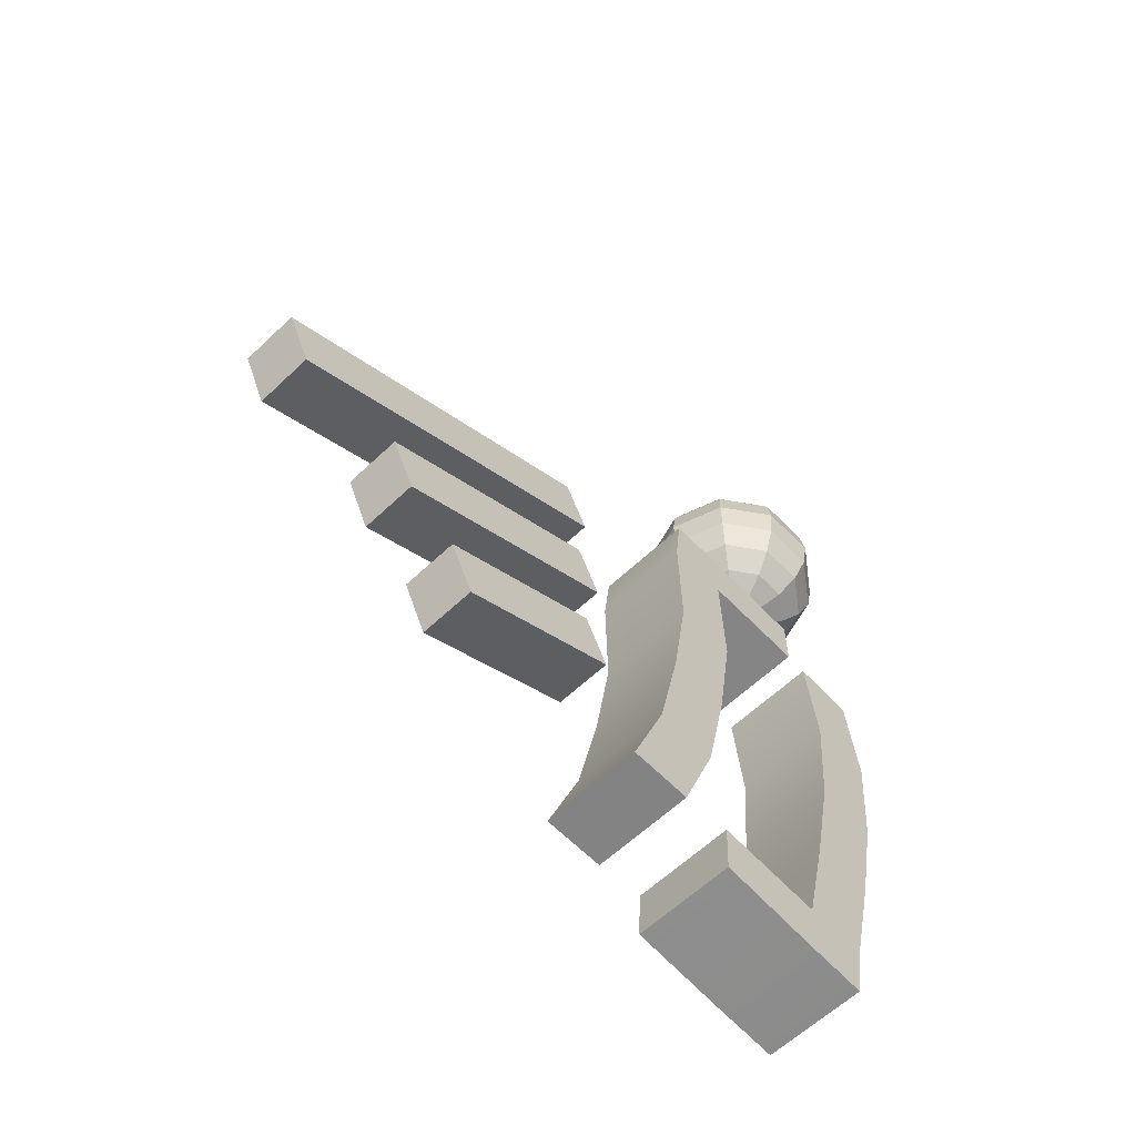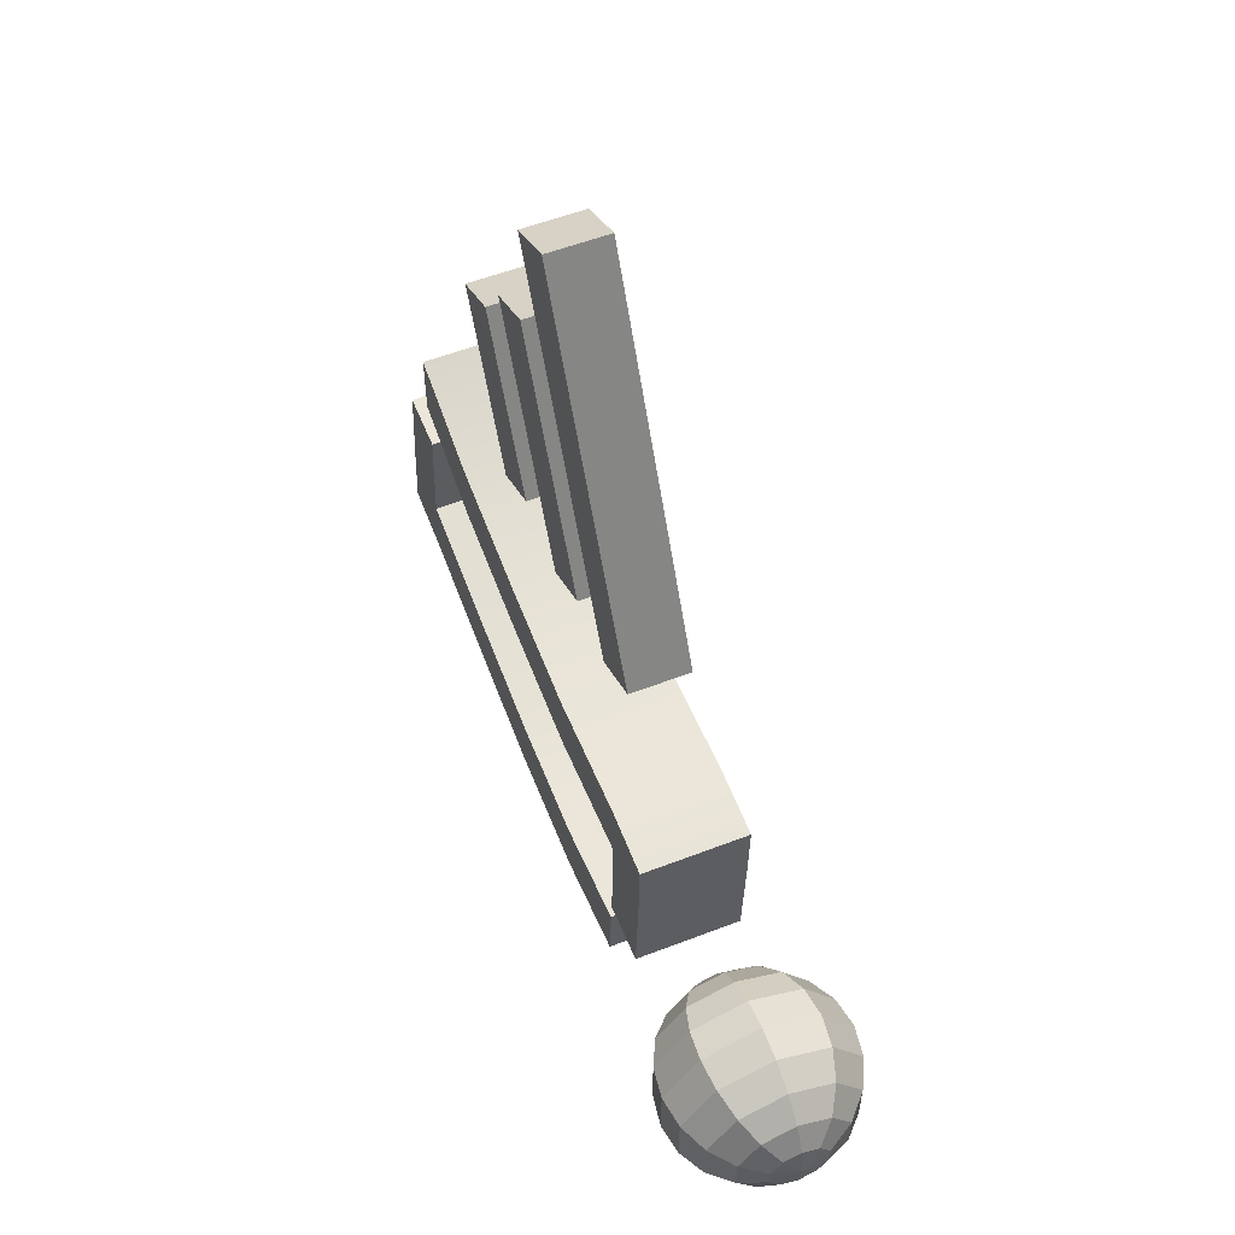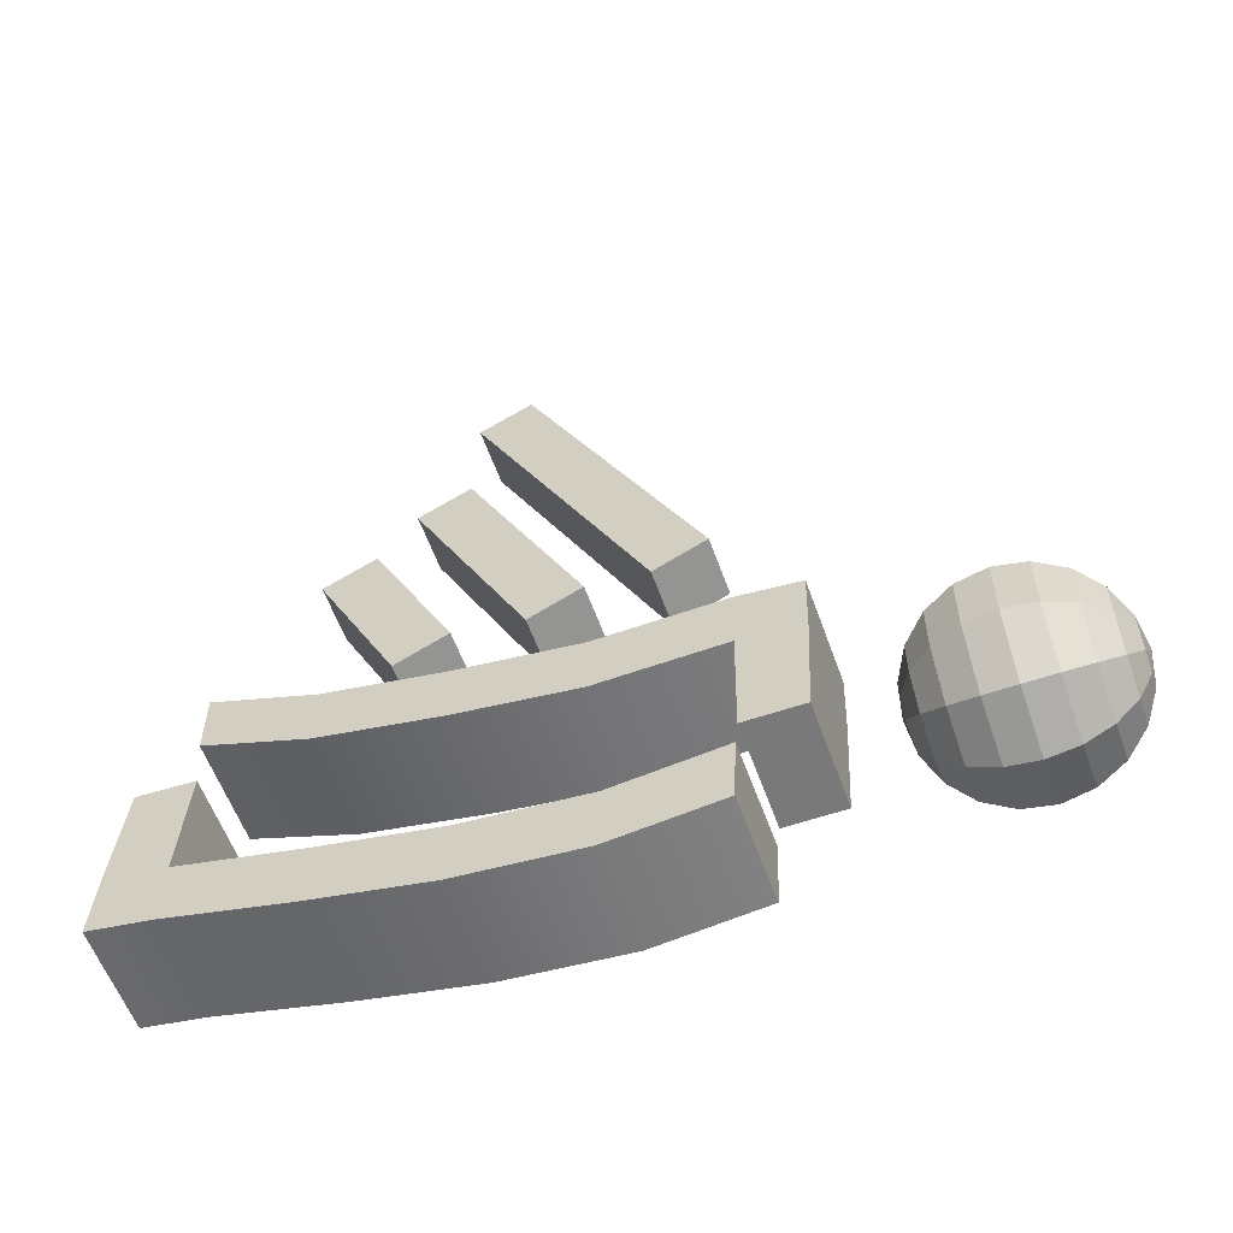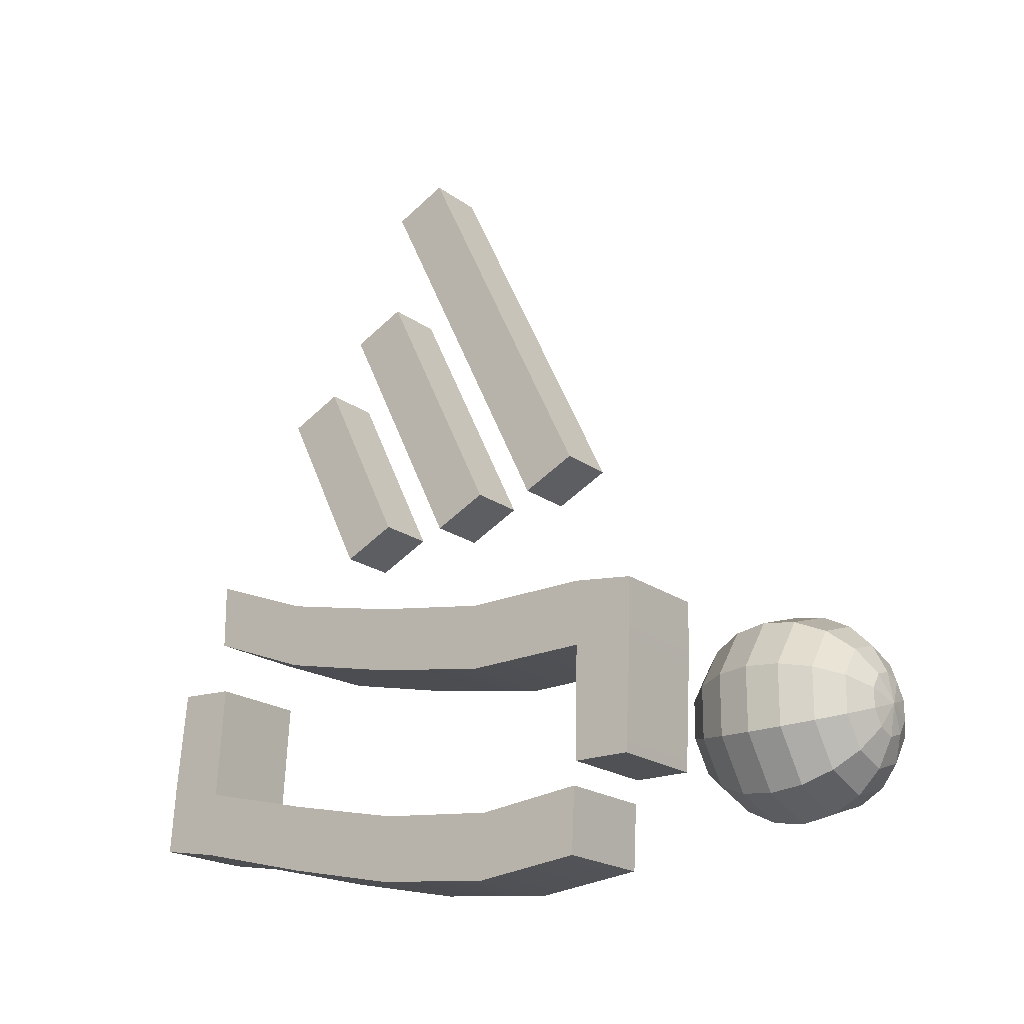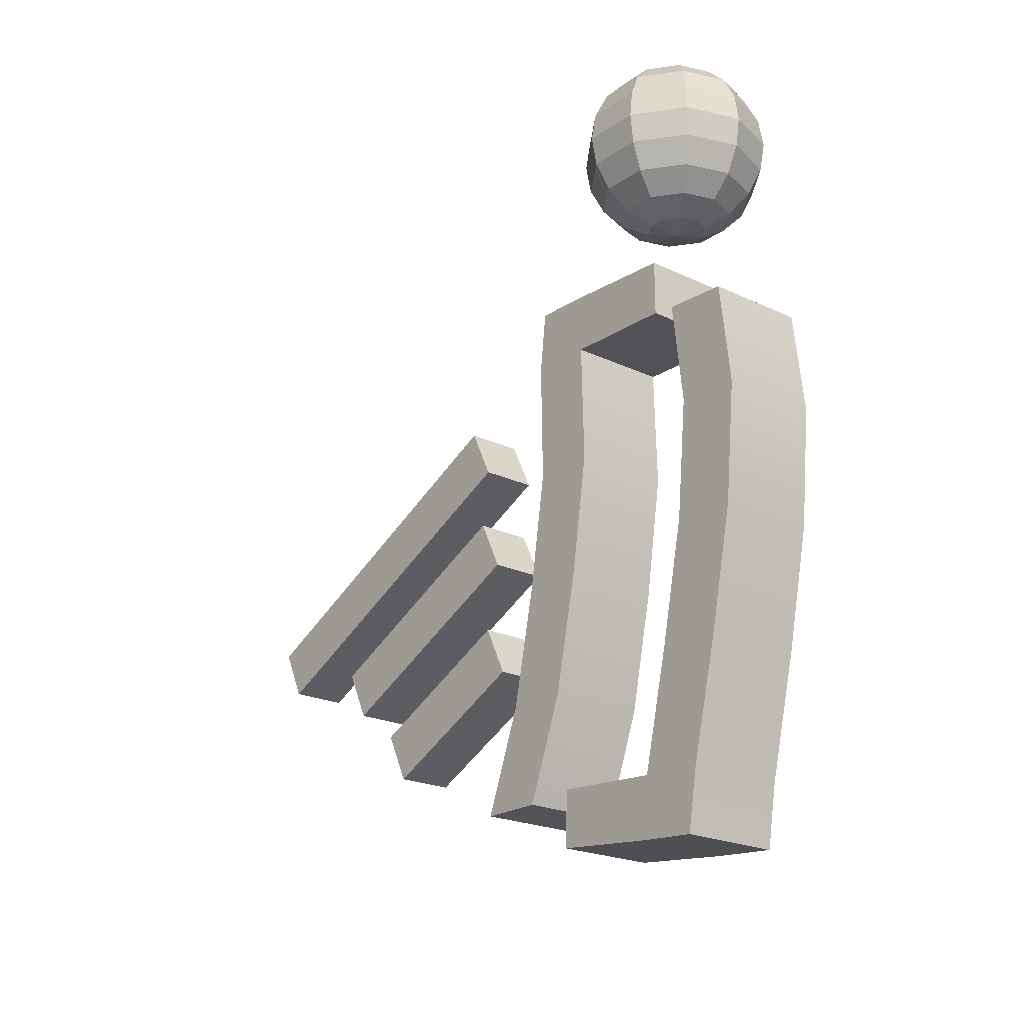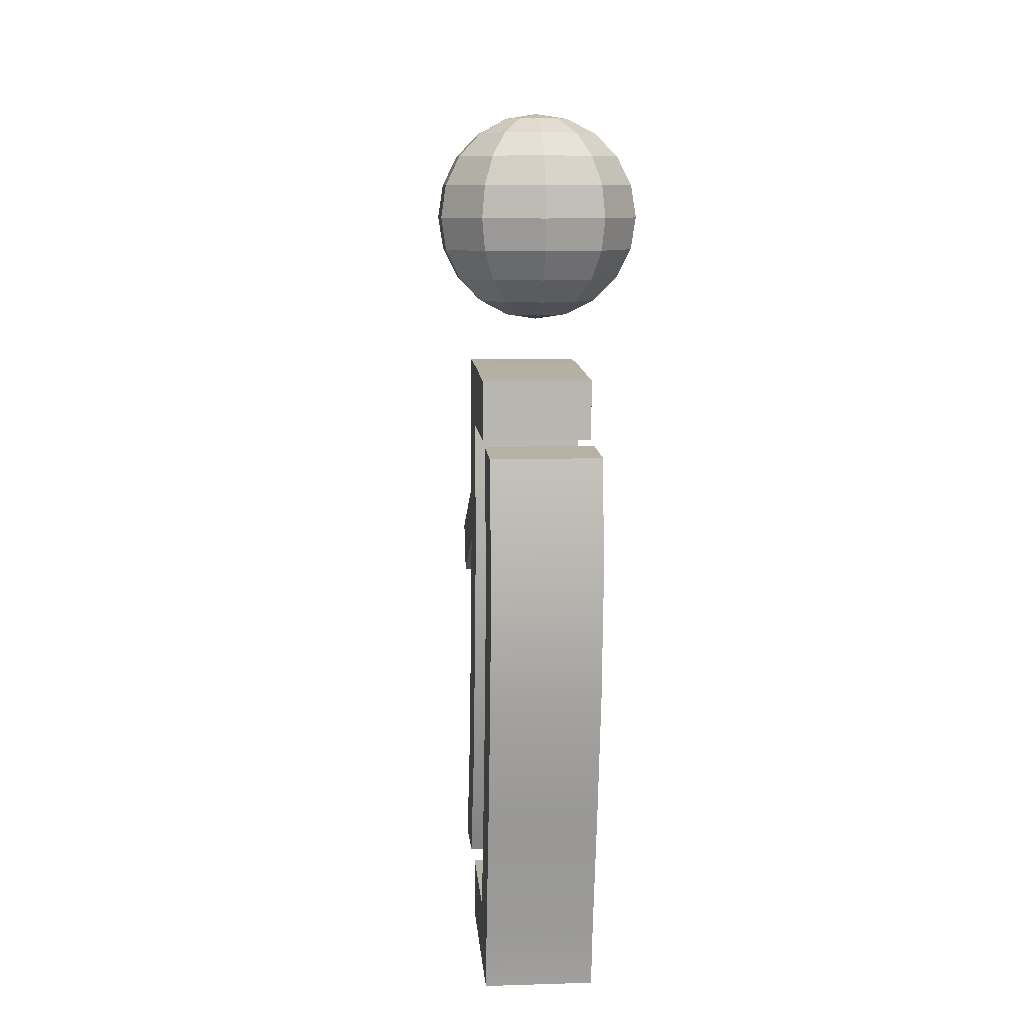
<metadata>
{"format":"obj","ext":"obj","renderer":"f3d","projection":"perspective","resolution":1024,"background":"white","views":[{"elev":-61.2,"azim":43.9,"up":"+Y"},{"elev":55.5,"azim":157.9,"up":"+Z"},{"elev":-57.8,"azim":109.6,"up":"+Z"},{"elev":-19.8,"azim":126.9,"up":"+Z"},{"elev":-21.7,"azim":140.2,"up":"+Y"},{"elev":9.0,"azim":175.2,"up":"+Y"}]}
</metadata>
<code>
v 0.184 1.768 0.9636
v 0.184 2.286 -0.1099
v 0.184 2.1 1.123
v 0.184 2.617 0.04992
v -0.184 2.1 1.123
v -0.184 2.617 0.04992
v -0.184 1.768 0.9636
v -0.184 2.286 -0.1099
v 0.184 2.685 2.302
v 0.184 3.77 0.05158
v 0.184 3.016 2.462
v 0.184 4.101 0.2114
v -0.184 3.016 2.462
v -0.184 4.101 0.2114
v -0.184 2.685 2.302
v -0.184 3.77 0.05158
v -0.3263 0.8609 -1.948
v -0.3263 0.8922 -1.539
v -0.3263 4.191 -2.351
v -0.3263 4.212 -1.941
v 0.3263 4.191 -2.351
v 0.3263 4.212 -1.941
v 0.3263 0.8609 -1.948
v 0.3263 0.8922 -1.539
v -0.3263 1.249 -2.014
v 0.3263 1.249 -2.014
v 0.3263 1.269 -1.61
v -0.3263 1.269 -1.61
v 0.3263 0.958 -0.8827
v -0.3263 0.958 -0.8827
v 0.3263 1.317 -0.9007
v -0.3263 1.317 -0.9007
v 0.3263 3.544 -2.019
v 0.3263 3.524 -2.429
v -0.3263 3.524 -2.429
v -0.3263 3.544 -2.019
v 0.3263 2.788 -1.947
v 0.3263 2.767 -2.356
v -0.3263 2.767 -2.356
v -0.3263 2.788 -1.947
v 0.3263 2.037 -1.791
v 0.3263 2.017 -2.201
v -0.3263 2.017 -2.201
v -0.3263 2.037 -1.791
v 0.184 2.329 1.458
v 0.184 3.057 -0.05171
v 0.184 2.661 1.617
v 0.184 3.388 0.1081
v -0.184 2.661 1.617
v -0.184 3.388 0.1081
v -0.184 2.329 1.458
v -0.184 3.057 -0.05171
v -0.1094 4.981 -1.833
v -0.1771 4.981 -1.739
v -0.1771 4.981 -1.624
v -0.1094 4.981 -1.531
v 0 4.981 -1.496
v 0.1094 4.981 -1.531
v 0.1771 4.981 -1.624
v 0.1771 4.981 -1.739
v 0.1094 4.981 -1.833
v 0 4.981 -1.868
v -0.2081 5.067 -1.968
v -0.3368 5.067 -1.791
v -0.3368 5.067 -1.572
v -0.2081 5.067 -1.395
v 0 5.067 -1.328
v 0.2081 5.067 -1.395
v 0.3368 5.067 -1.572
v 0.3368 5.067 -1.791
v 0.2081 5.067 -1.968
v 0 5.067 -2.036
v -0.2865 5.2 -2.076
v -0.4635 5.2 -1.833
v -0.4635 5.2 -1.531
v -0.2865 5.2 -1.288
v 0 5.2 -1.195
v 0.2865 5.2 -1.288
v 0.4635 5.2 -1.531
v 0.4635 5.2 -1.833
v 0.2865 5.2 -2.076
v 0 5.2 -2.169
v -0.3368 5.368 -2.145
v -0.5449 5.368 -1.859
v -0.5449 5.368 -1.505
v -0.3368 5.368 -1.218
v 0 5.368 -1.109
v 0.3368 5.368 -1.218
v 0.5449 5.368 -1.505
v 0.5449 5.368 -1.859
v 0.3368 5.368 -2.145
v 0 5.368 -2.255
v -0.3541 5.554 -2.169
v -0.573 5.554 -1.868
v -0.573 5.554 -1.496
v -0.3541 5.554 -1.195
v 0 5.554 -1.079
v 0.3541 5.554 -1.195
v 0.573 5.554 -1.496
v 0.573 5.554 -1.868
v 0.3541 5.554 -2.169
v 0 5.554 -2.284
v -0.3368 5.74 -2.145
v -0.5449 5.74 -1.859
v -0.5449 5.74 -1.505
v -0.3368 5.74 -1.218
v 0 5.74 -1.109
v 0.3368 5.74 -1.218
v 0.5449 5.74 -1.505
v 0.5449 5.74 -1.859
v 0.3368 5.74 -2.145
v 0 5.74 -2.255
v -0.2865 5.908 -2.076
v -0.4635 5.908 -1.833
v -0.4635 5.908 -1.531
v -0.2865 5.908 -1.288
v 0 5.908 -1.195
v 0.2865 5.908 -1.288
v 0.4635 5.908 -1.531
v 0.4635 5.908 -1.833
v 0.2865 5.908 -2.076
v 0 5.908 -2.169
v -0.2081 6.041 -1.968
v -0.3368 6.041 -1.791
v -0.3368 6.041 -1.572
v -0.2081 6.041 -1.395
v 0 6.041 -1.328
v 0.2081 6.041 -1.395
v 0.3368 6.041 -1.572
v 0.3368 6.041 -1.791
v 0.2081 6.041 -1.968
v 0 6.041 -2.036
v -0.1094 6.127 -1.833
v -0.1771 6.127 -1.739
v -0.1771 6.127 -1.624
v -0.1094 6.127 -1.531
v 0 6.127 -1.496
v 0.1094 6.127 -1.531
v 0.1771 6.127 -1.624
v 0.1771 6.127 -1.739
v 0.1094 6.127 -1.833
v 0 6.127 -1.868
v 0 4.952 -1.682
v 0 6.156 -1.682
v -0.3263 4.63 -0.7265
v -0.3263 4.62 -1.137
v -0.3263 1.284 -0.1619
v -0.3263 1.284 -0.5722
v 0.3263 1.284 -0.1619
v 0.3263 1.284 -0.5722
v 0.3263 4.63 -0.7265
v 0.3263 4.62 -1.137
v -0.3263 4.239 -0.6797
v 0.3263 4.239 -0.6797
v 0.3263 4.239 -1.084
v -0.3263 4.239 -1.084
v 0.3263 4.587 -1.795
v -0.3263 4.587 -1.795
v 0.3263 4.227 -1.795
v -0.3263 4.227 -1.795
v 0.3263 1.947 -0.8234
v 0.3263 1.947 -0.4132
v -0.3263 1.947 -0.4132
v -0.3263 1.947 -0.8234
v 0.3263 2.706 -0.9855
v 0.3263 2.706 -0.5753
v -0.3263 2.706 -0.5753
v -0.3263 2.706 -0.9855
v 0.3263 3.464 -1.104
v 0.3263 3.464 -0.6933
v -0.3263 3.464 -0.6933
v -0.3263 3.464 -1.104
f 1 2 3
f 3 2 4
f 3 4 5
f 5 4 6
f 5 6 7
f 7 6 8
f 7 8 1
f 1 8 2
f 2 8 4
f 4 8 6
f 7 1 5
f 5 1 3
f 9 10 11
f 11 10 12
f 11 12 13
f 13 12 14
f 13 14 15
f 15 14 16
f 15 16 9
f 9 16 10
f 10 16 12
f 12 16 14
f 15 9 13
f 13 9 11
f 18 28 17
f 17 28 25
f 19 20 21
f 21 20 22
f 26 27 23
f 23 27 24
f 23 24 17
f 17 24 18
f 30 29 32
f 32 29 31
f 23 17 26
f 26 17 25
f 34 35 21
f 21 35 19
f 22 33 21
f 21 33 34
f 36 33 20
f 20 33 22
f 35 36 19
f 19 36 20
f 18 24 30
f 30 24 29
f 27 31 24
f 24 31 29
f 27 28 31
f 31 28 32
f 28 18 32
f 32 18 30
f 34 33 38
f 38 33 37
f 38 39 34
f 34 39 35
f 40 36 39
f 39 36 35
f 40 37 36
f 36 37 33
f 38 37 42
f 42 37 41
f 42 43 38
f 38 43 39
f 44 40 43
f 43 40 39
f 44 41 40
f 40 41 37
f 42 41 26
f 26 41 27
f 26 25 42
f 42 25 43
f 28 44 25
f 25 44 43
f 28 27 44
f 44 27 41
f 45 46 47
f 47 46 48
f 47 48 49
f 49 48 50
f 49 50 51
f 51 50 52
f 51 52 45
f 45 52 46
f 46 52 48
f 48 52 50
f 51 45 49
f 49 45 47
f 53 54 63
f 63 54 64
f 54 55 64
f 64 55 65
f 55 56 65
f 65 56 66
f 56 57 66
f 66 57 67
f 57 58 67
f 67 58 68
f 58 59 68
f 68 59 69
f 59 60 69
f 69 60 70
f 60 61 70
f 70 61 71
f 61 62 71
f 71 62 72
f 62 53 72
f 72 53 63
f 63 64 73
f 73 64 74
f 64 65 74
f 74 65 75
f 65 66 75
f 75 66 76
f 66 67 76
f 76 67 77
f 67 68 77
f 77 68 78
f 68 69 78
f 78 69 79
f 69 70 79
f 79 70 80
f 70 71 80
f 80 71 81
f 71 72 81
f 81 72 82
f 72 63 82
f 82 63 73
f 73 74 83
f 83 74 84
f 74 75 84
f 84 75 85
f 75 76 85
f 85 76 86
f 76 77 86
f 86 77 87
f 77 78 87
f 87 78 88
f 78 79 88
f 88 79 89
f 79 80 89
f 89 80 90
f 80 81 90
f 90 81 91
f 81 82 91
f 91 82 92
f 82 73 92
f 92 73 83
f 83 84 93
f 93 84 94
f 84 85 94
f 94 85 95
f 85 86 95
f 95 86 96
f 86 87 96
f 96 87 97
f 87 88 97
f 97 88 98
f 88 89 98
f 98 89 99
f 89 90 99
f 99 90 100
f 90 91 100
f 100 91 101
f 91 92 101
f 101 92 102
f 92 83 102
f 102 83 93
f 93 94 103
f 103 94 104
f 94 95 104
f 104 95 105
f 95 96 105
f 105 96 106
f 96 97 106
f 106 97 107
f 97 98 107
f 107 98 108
f 98 99 108
f 108 99 109
f 99 100 109
f 109 100 110
f 100 101 110
f 110 101 111
f 101 102 111
f 111 102 112
f 102 93 112
f 112 93 103
f 103 104 113
f 113 104 114
f 104 105 114
f 114 105 115
f 105 106 115
f 115 106 116
f 106 107 116
f 116 107 117
f 107 108 117
f 117 108 118
f 108 109 118
f 118 109 119
f 109 110 119
f 119 110 120
f 110 111 120
f 120 111 121
f 111 112 121
f 121 112 122
f 112 103 122
f 122 103 113
f 113 114 123
f 123 114 124
f 114 115 124
f 124 115 125
f 115 116 125
f 125 116 126
f 116 117 126
f 126 117 127
f 117 118 127
f 127 118 128
f 118 119 128
f 128 119 129
f 119 120 129
f 129 120 130
f 120 121 130
f 130 121 131
f 121 122 131
f 131 122 132
f 122 113 132
f 132 113 123
f 123 124 133
f 133 124 134
f 124 125 134
f 134 125 135
f 125 126 135
f 135 126 136
f 126 127 136
f 136 127 137
f 127 128 137
f 137 128 138
f 128 129 138
f 138 129 139
f 129 130 139
f 139 130 140
f 130 131 140
f 140 131 141
f 131 132 141
f 141 132 142
f 132 123 142
f 142 123 133
f 54 53 143
f 55 54 143
f 56 55 143
f 57 56 143
f 58 57 143
f 59 58 143
f 60 59 143
f 61 60 143
f 62 61 143
f 53 62 143
f 133 134 144
f 134 135 144
f 135 136 144
f 136 137 144
f 137 138 144
f 138 139 144
f 139 140 144
f 140 141 144
f 141 142 144
f 142 133 144
f 146 156 145
f 145 156 153
f 147 148 149
f 149 148 150
f 154 155 151
f 151 155 152
f 151 152 145
f 145 152 146
f 158 157 160
f 160 157 159
f 151 145 154
f 154 145 153
f 162 163 149
f 149 163 147
f 149 150 162
f 162 150 161
f 164 161 148
f 148 161 150
f 164 148 163
f 163 148 147
f 146 152 158
f 158 152 157
f 155 159 152
f 152 159 157
f 155 156 159
f 159 156 160
f 156 146 160
f 160 146 158
f 162 161 166
f 166 161 165
f 166 167 162
f 162 167 163
f 168 164 167
f 167 164 163
f 168 165 164
f 164 165 161
f 166 165 170
f 170 165 169
f 170 171 166
f 166 171 167
f 172 168 171
f 171 168 167
f 172 169 168
f 168 169 165
f 169 155 170
f 170 155 154
f 154 153 170
f 170 153 171
f 153 156 171
f 171 156 172
f 156 155 172
f 172 155 169

</code>
